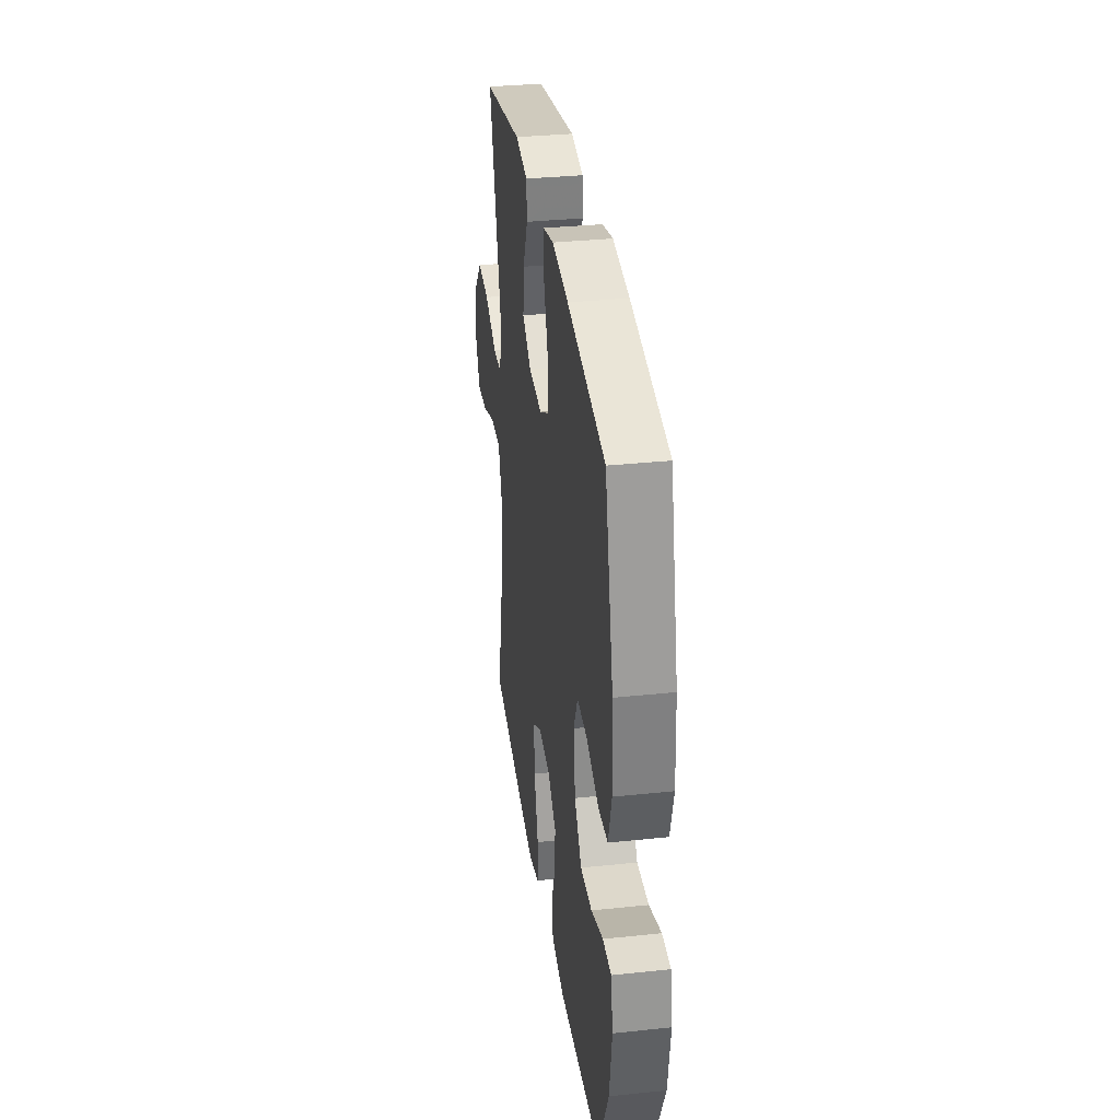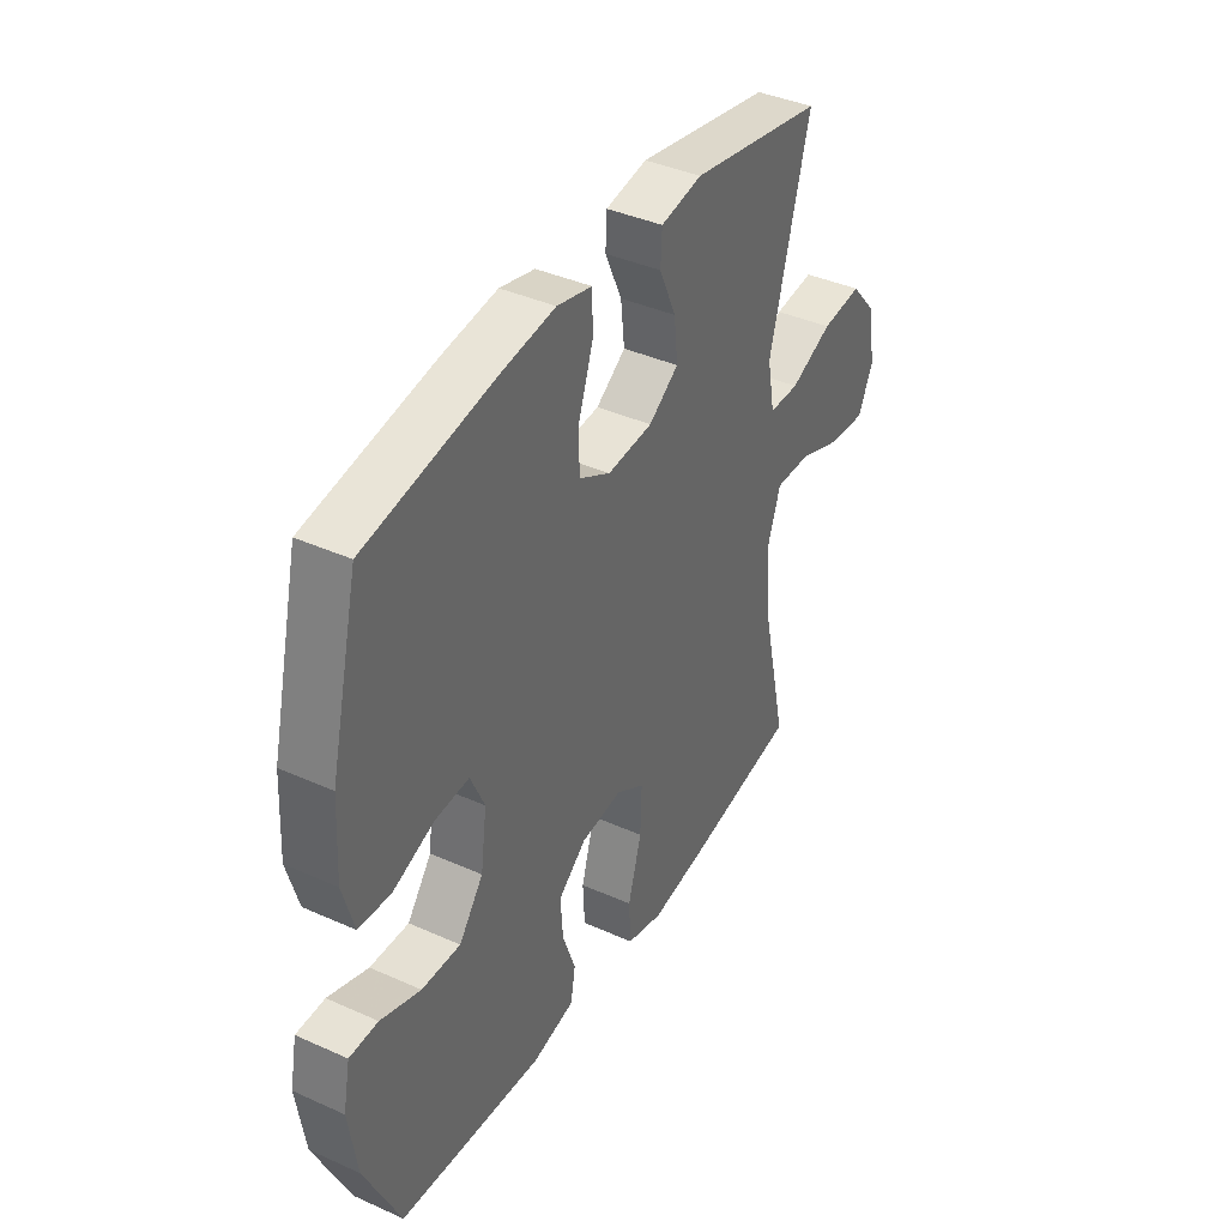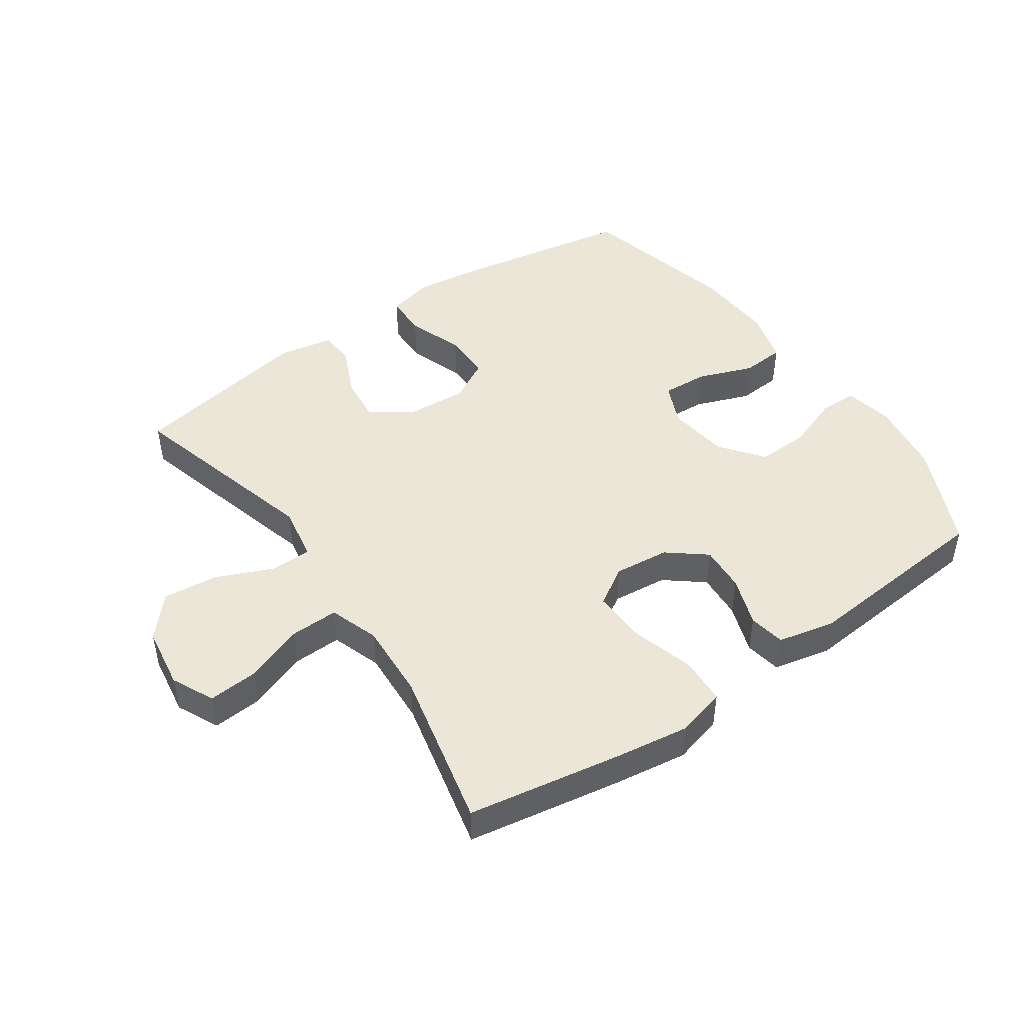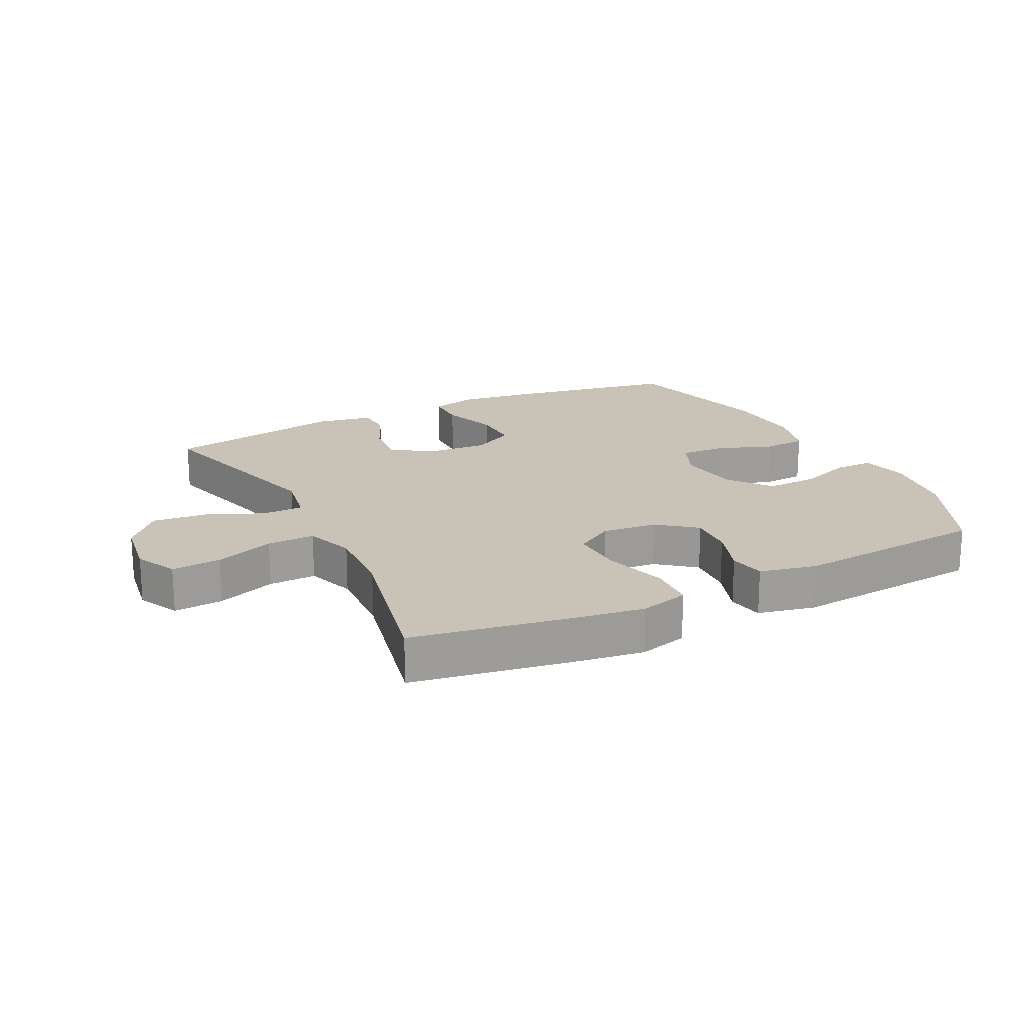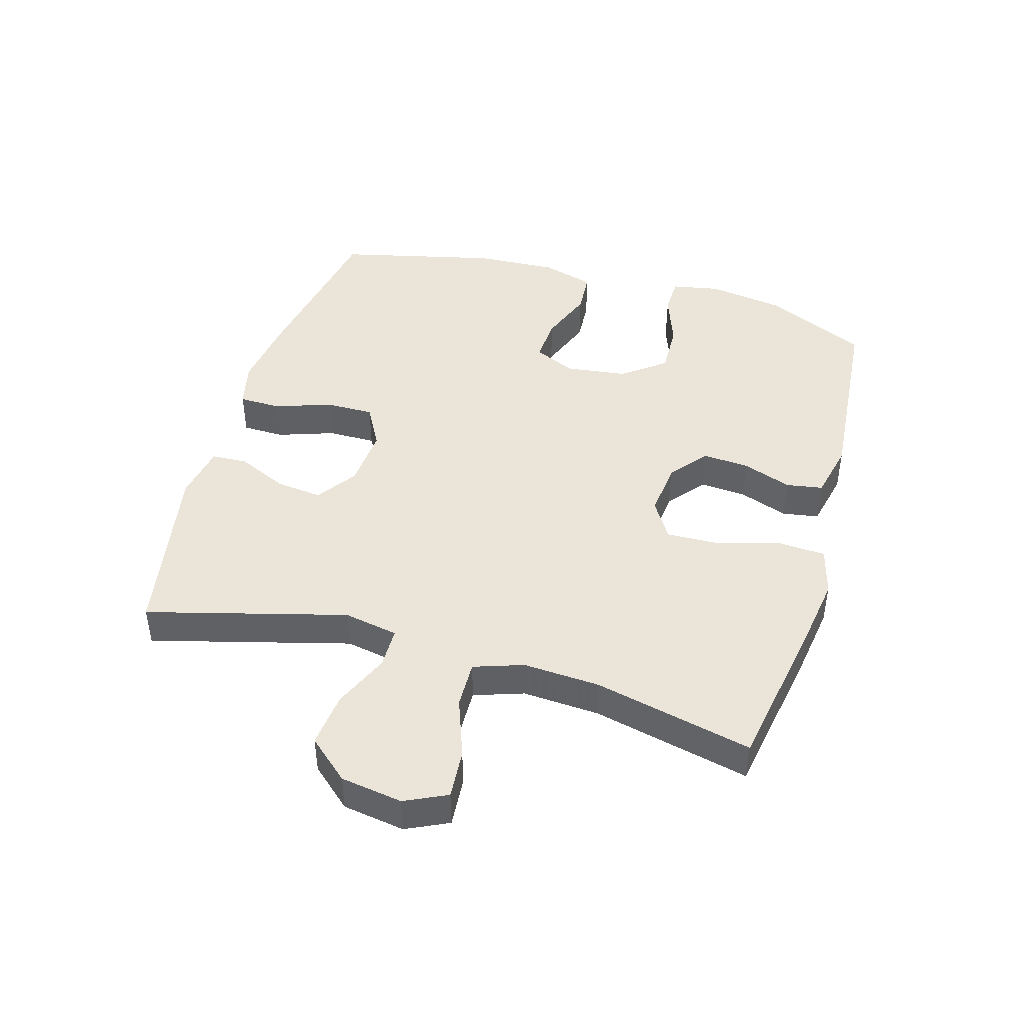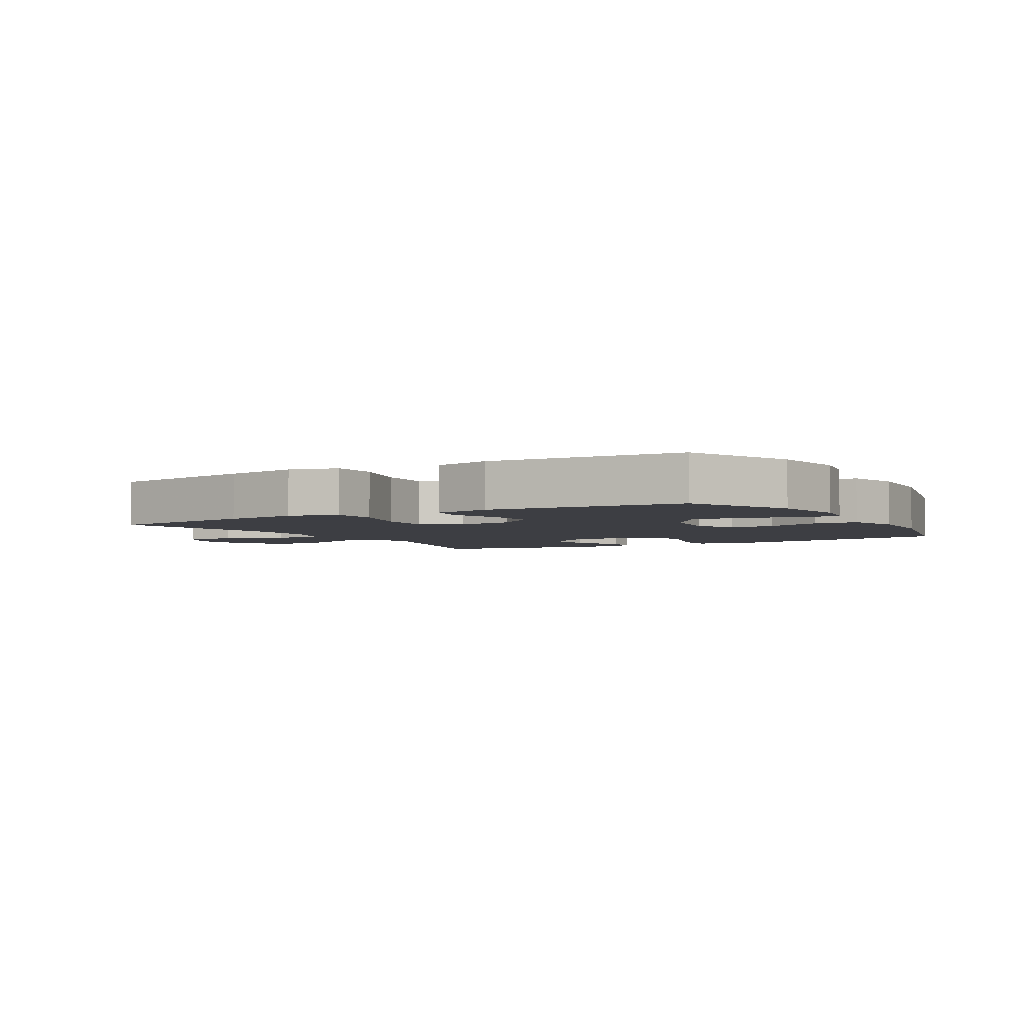
<metadata>
{"format":"obj","ext":"obj","renderer":"f3d","projection":"perspective","resolution":1024,"background":"white","views":[{"elev":33.5,"azim":-98.2,"up":"+Z"},{"elev":39.6,"azim":-60.9,"up":"+Z"},{"elev":46.4,"azim":145.2,"up":"+Y"},{"elev":19.4,"azim":153.3,"up":"+Y"},{"elev":44.6,"azim":106.3,"up":"+Y"},{"elev":-3.7,"azim":-149.6,"up":"+Y"}]}
</metadata>
<code>
v 0.5 0.07 -0.5
v 0.255 0.07 -0.542
v 0.137 0.07 -0.559
v 0.059 0.07 -0.538
v 0.055 0.07 -0.463
v 0.084 0.07 -0.362
v 0.087 0.07 -0.277
v 0.026 0.07 -0.239
v -0.062 0.07 -0.248
v -0.122 0.07 -0.296
v -0.117 0.07 -0.37
v -0.089 0.07 -0.449
v -0.099 0.07 -0.507
v -0.19 0.07 -0.527
v -0.5 0.07 -0.5
v -0.576 0.07 -0.334
v -0.594 0.07 -0.214
v -0.579 0.07 -0.137
v -0.518 0.07 -0.136
v -0.432 0.07 -0.167
v -0.349 0.07 -0.17
v -0.297 0.07 -0.102
v -0.284 0.07 -0.004
v -0.314 0.07 0.063
v -0.387 0.07 0.059
v -0.475 0.07 0.026
v -0.544 0.07 0.031
v -0.568 0.07 0.116
v -0.561 0.07 0.246
v -0.5 0.07 0.5
v -0.227 0.07 0.548
v -0.109 0.07 0.564
v -0.034 0.07 0.546
v -0.033 0.07 0.479
v -0.064 0.07 0.389
v -0.065 0.07 0.312
v 0.003 0.07 0.275
v 0.1 0.07 0.282
v 0.164 0.07 0.326
v 0.156 0.07 0.4
v 0.12 0.07 0.48
v 0.123 0.07 0.537
v 0.212 0.07 0.553
v 0.5 0.07 0.5
v 0.414 0.07 0.183
v 0.43 0.07 0.096
v 0.495 0.07 0.095
v 0.586 0.07 0.134
v 0.673 0.07 0.143
v 0.73 0.07 0.078
v 0.745 0.07 -0.021
v 0.713 0.07 -0.088
v 0.634 0.07 -0.082
v 0.539 0.07 -0.047
v 0.463 0.07 -0.045
v 0.436 0.07 -0.124
v 0.443 0.07 -0.247
v 0.5 0 -0.5
v 0.255 0 -0.542
v 0.137 0 -0.559
v 0.059 0 -0.538
v 0.055 0 -0.463
v 0.084 0 -0.362
v 0.087 0 -0.277
v 0.026 0 -0.239
v -0.062 0 -0.248
v -0.122 0 -0.296
v -0.117 0 -0.37
v -0.089 0 -0.449
v -0.099 0 -0.507
v -0.19 0 -0.527
v -0.5 0 -0.5
v -0.576 0 -0.334
v -0.594 0 -0.214
v -0.579 0 -0.137
v -0.518 0 -0.136
v -0.432 0 -0.167
v -0.349 0 -0.17
v -0.297 0 -0.102
v -0.284 0 -0.004
v -0.314 0 0.063
v -0.387 0 0.059
v -0.475 0 0.026
v -0.544 0 0.031
v -0.568 0 0.116
v -0.561 0 0.246
v -0.5 0 0.5
v -0.227 0 0.548
v -0.109 0 0.564
v -0.034 0 0.546
v -0.033 0 0.479
v -0.064 0 0.389
v -0.065 0 0.312
v 0.003 0 0.275
v 0.1 0 0.282
v 0.164 0 0.326
v 0.156 0 0.4
v 0.12 0 0.48
v 0.123 0 0.537
v 0.212 0 0.553
v 0.5 0 0.5
v 0.414 0 0.183
v 0.43 0 0.096
v 0.495 0 0.095
v 0.586 0 0.134
v 0.673 0 0.143
v 0.73 0 0.078
v 0.745 0 -0.021
v 0.713 0 -0.088
v 0.634 0 -0.082
v 0.539 0 -0.047
v 0.463 0 -0.045
v 0.436 0 -0.124
v 0.443 0 -0.247
f 52 53 54
f 51 52 54
f 50 51 54
f 49 50 54
f 48 49 54
f 47 48 54
f 46 47 54 55
f 43 44 45
f 42 43 45
f 41 42 45
f 40 41 45
f 39 40 45 46
f 46 55 56
f 39 46 56
f 38 39 56
f 33 34 35
f 32 33 35
f 31 32 35
f 30 31 35
f 29 30 35
f 28 29 35
f 27 28 35
f 26 27 35
f 25 26 35
f 24 25 35 36
f 23 24 36 37
f 18 19 20
f 17 18 20
f 16 17 20
f 15 16 20
f 14 15 20
f 13 14 20
f 12 13 20
f 11 12 20
f 10 11 20 21
f 9 10 21 22
f 4 5 6
f 3 4 6
f 2 3 6
f 1 2 6
f 57 1 6
f 57 6 7
f 56 57 7 8
f 37 38 56
f 23 37 56
f 22 23 56
f 9 22 56
f 8 9 56
f 111 110 109
f 111 109 108
f 111 108 107
f 111 107 106
f 111 106 105
f 111 105 104
f 112 111 104 103
f 102 101 100
f 102 100 99
f 102 99 98
f 102 98 97
f 103 102 97 96
f 113 112 103
f 113 103 96
f 113 96 95
f 92 91 90
f 92 90 89
f 92 89 88
f 92 88 87
f 92 87 86
f 92 86 85
f 92 85 84
f 92 84 83
f 92 83 82
f 93 92 82 81
f 94 93 81 80
f 77 76 75
f 77 75 74
f 77 74 73
f 77 73 72
f 77 72 71
f 77 71 70
f 77 70 69
f 77 69 68
f 78 77 68 67
f 79 78 67 66
f 63 62 61
f 63 61 60
f 63 60 59
f 63 59 58
f 63 58 114
f 64 63 114
f 65 64 114 113
f 113 95 94
f 113 94 80
f 113 80 79
f 113 79 66
f 113 66 65
f 1 58 59 2
f 2 59 60 3
f 3 60 61 4
f 4 61 62 5
f 5 62 63 6
f 6 63 64 7
f 7 64 65 8
f 8 65 66 9
f 9 66 67 10
f 10 67 68 11
f 11 68 69 12
f 12 69 70 13
f 13 70 71 14
f 14 71 72 15
f 15 72 73 16
f 16 73 74 17
f 17 74 75 18
f 18 75 76 19
f 19 76 77 20
f 20 77 78 21
f 21 78 79 22
f 22 79 80 23
f 23 80 81 24
f 24 81 82 25
f 25 82 83 26
f 26 83 84 27
f 27 84 85 28
f 28 85 86 29
f 29 86 87 30
f 30 87 88 31
f 31 88 89 32
f 32 89 90 33
f 33 90 91 34
f 34 91 92 35
f 35 92 93 36
f 36 93 94 37
f 37 94 95 38
f 38 95 96 39
f 39 96 97 40
f 40 97 98 41
f 41 98 99 42
f 42 99 100 43
f 43 100 101 44
f 44 101 102 45
f 45 102 103 46
f 46 103 104 47
f 47 104 105 48
f 48 105 106 49
f 49 106 107 50
f 50 107 108 51
f 51 108 109 52
f 52 109 110 53
f 53 110 111 54
f 54 111 112 55
f 55 112 113 56
f 56 113 114 57
f 57 114 58 1

</code>
